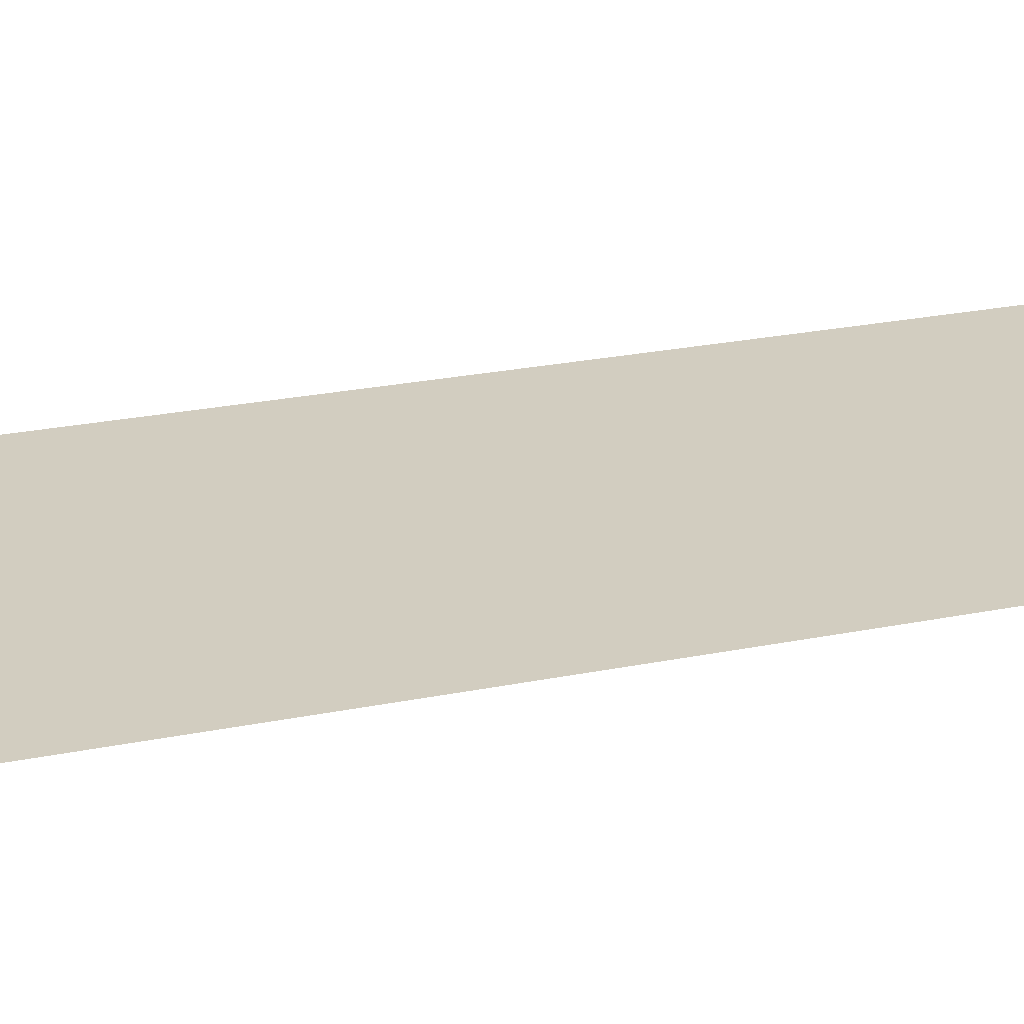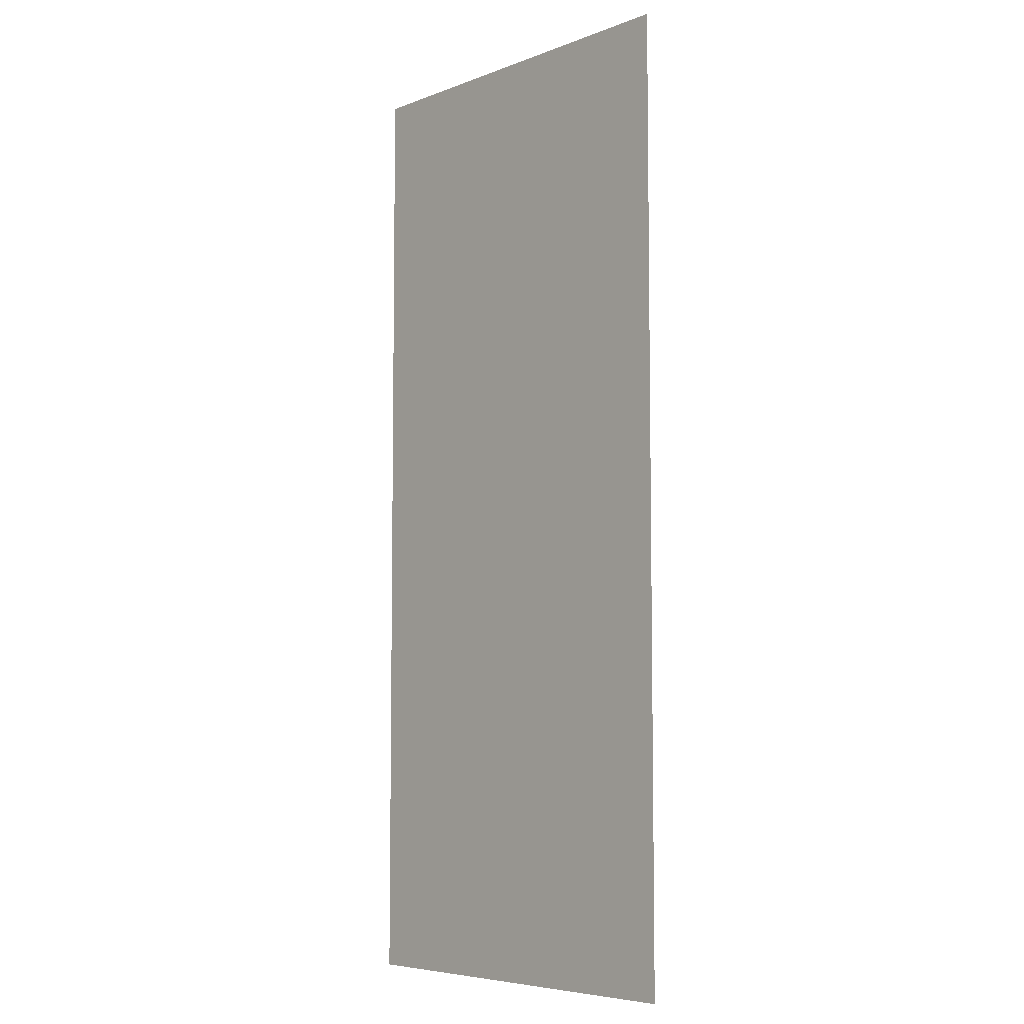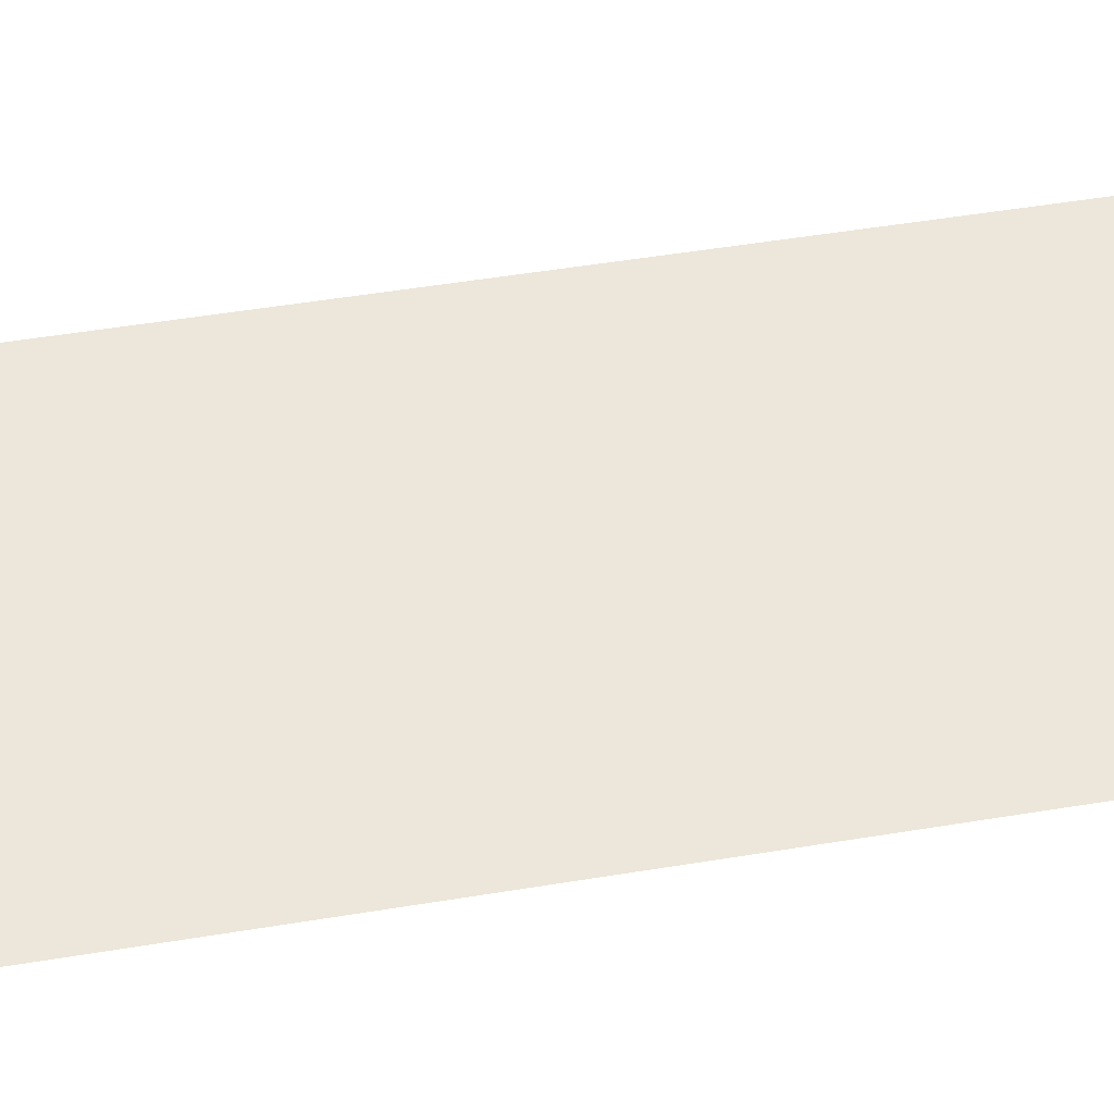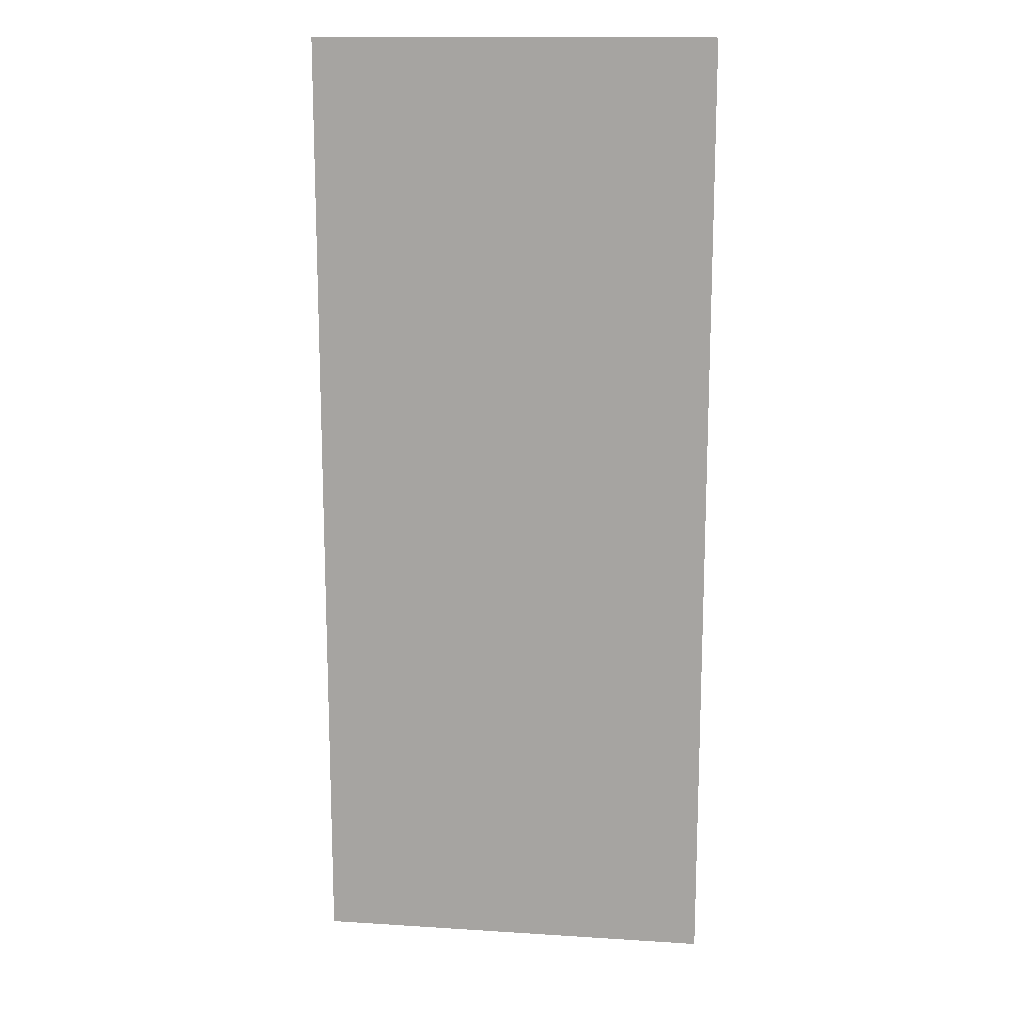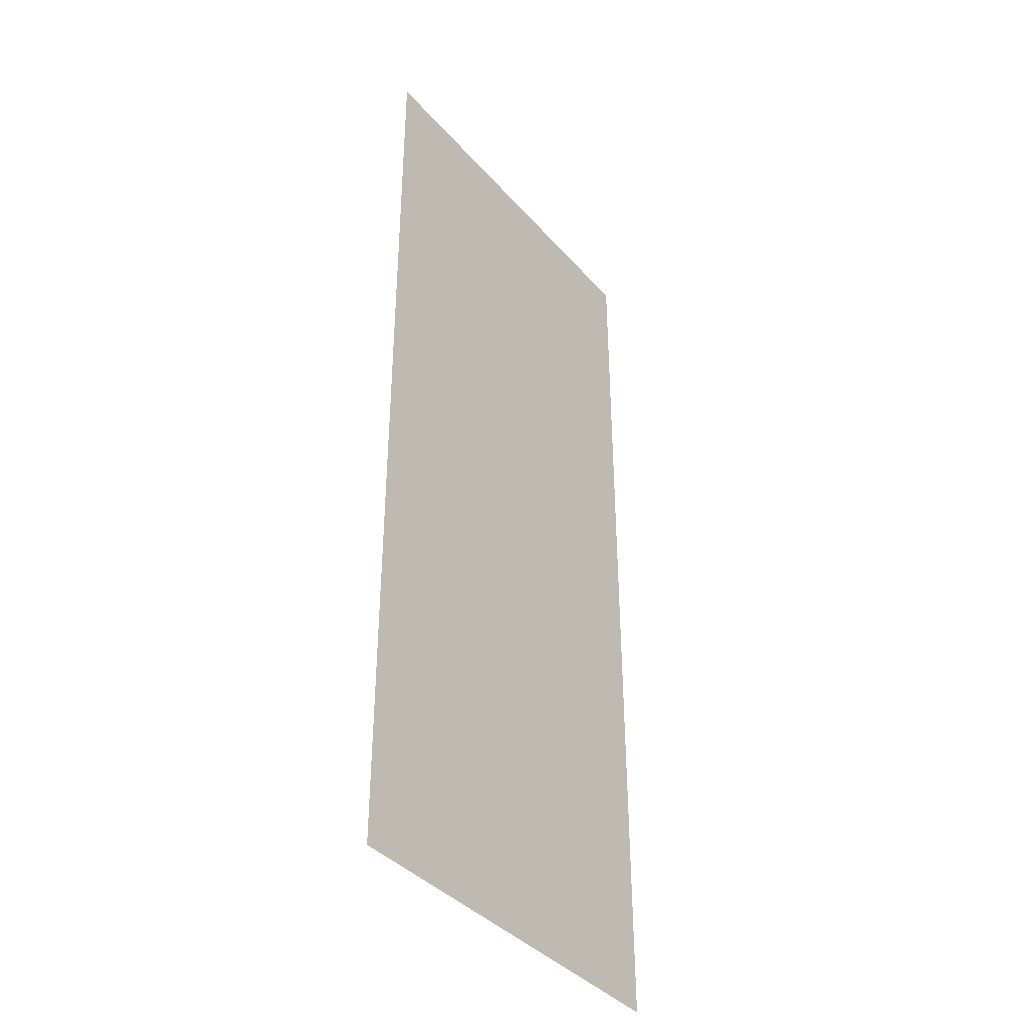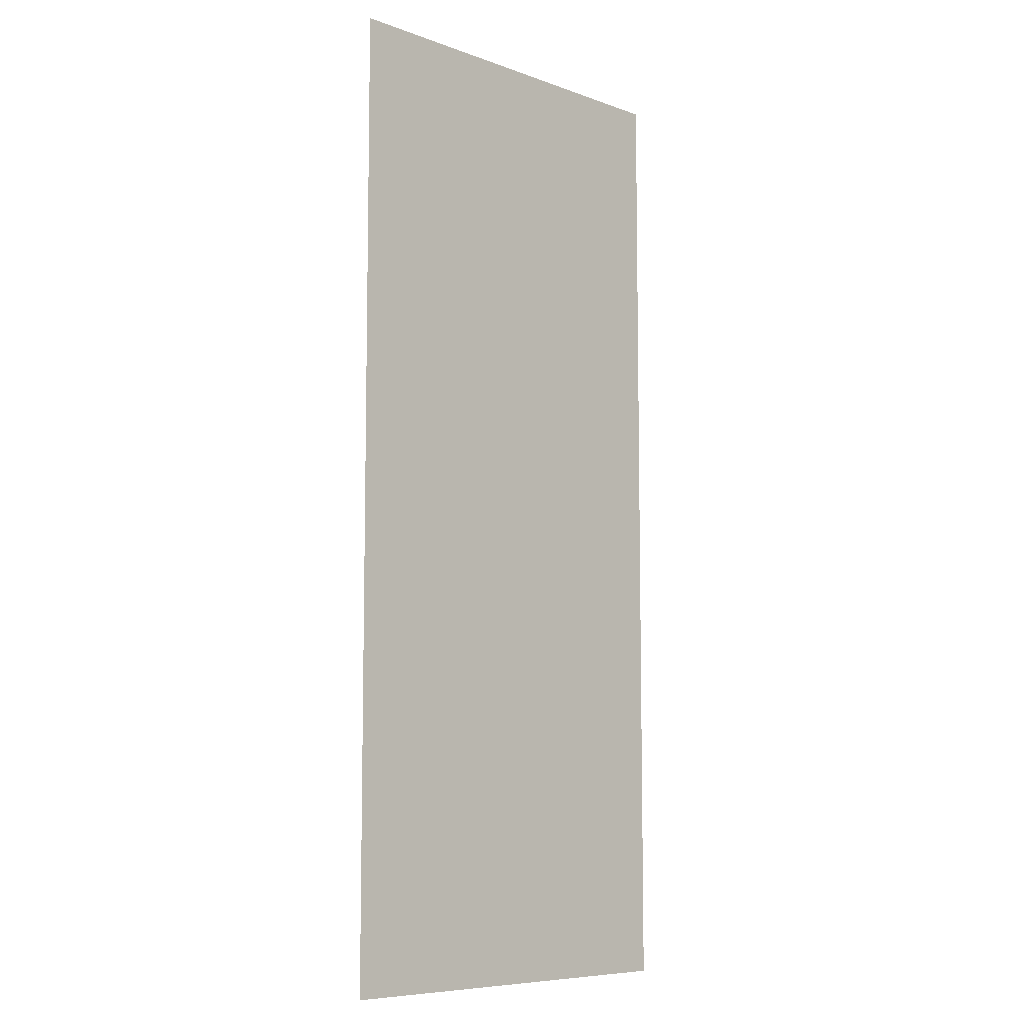
<metadata>
{"format":"obj","ext":"obj","renderer":"f3d","projection":"perspective","resolution":1024,"background":"white","views":[{"elev":24.6,"azim":71.5,"up":"+Z"},{"elev":-6.2,"azim":-131.8,"up":"+Y"},{"elev":51.2,"azim":79.8,"up":"+Z"},{"elev":14.8,"azim":-172.2,"up":"+Y"},{"elev":-38.8,"azim":-53.7,"up":"+Y"},{"elev":-7.9,"azim":-44.9,"up":"+Y"}]}
</metadata>
<code>
v 4562 -51.2 -2573
v 4605 -51.2 -2573
v 4605 51.2 -2573
v 4562 -51.2 -2573
v 4605 51.2 -2573
v 4562 51.2 -2573
f 1 2 3
f 4 5 6

</code>
